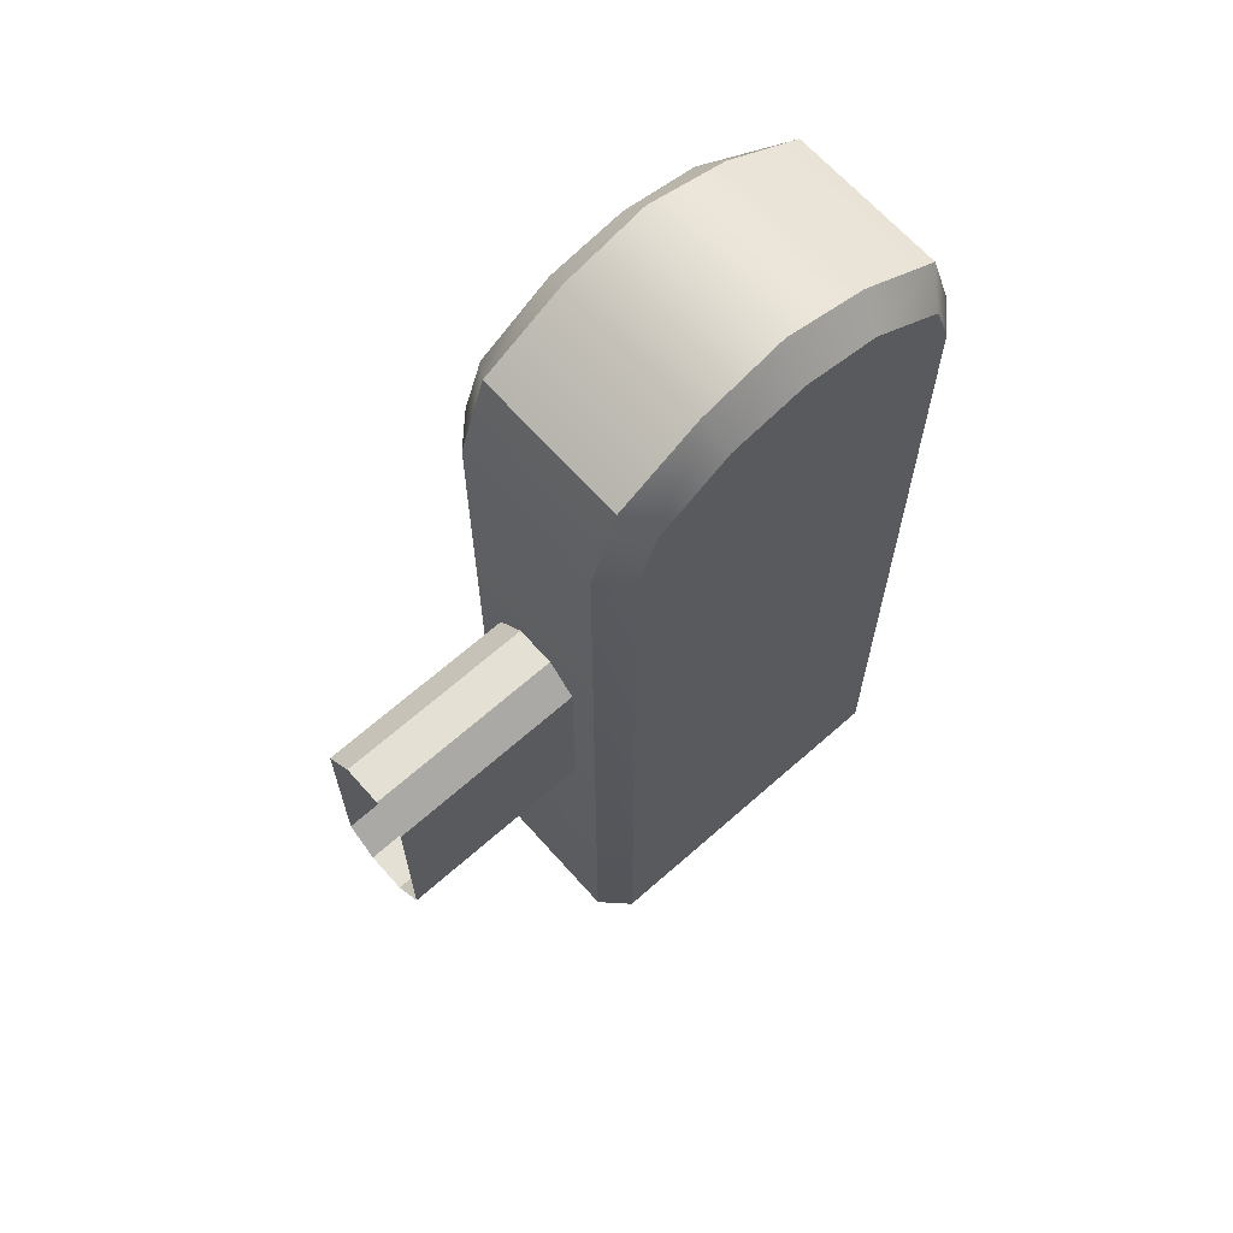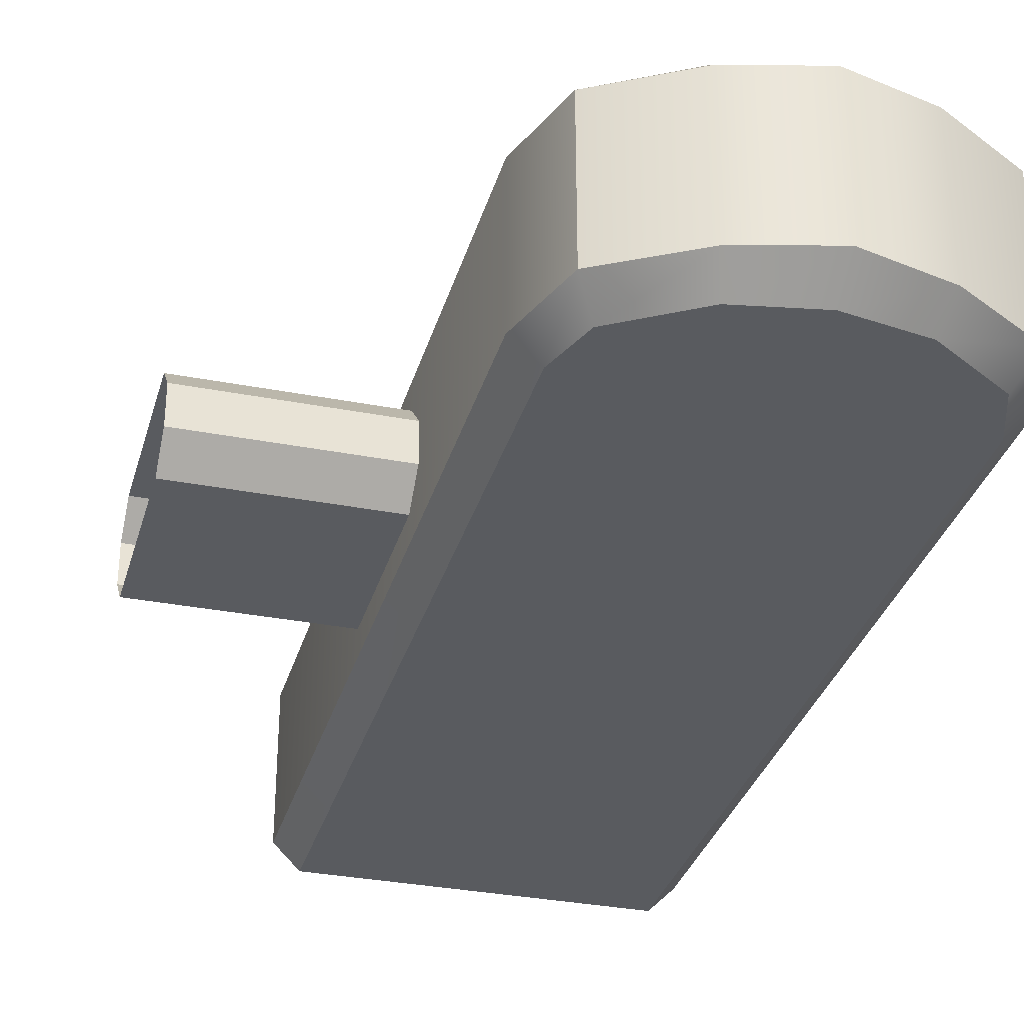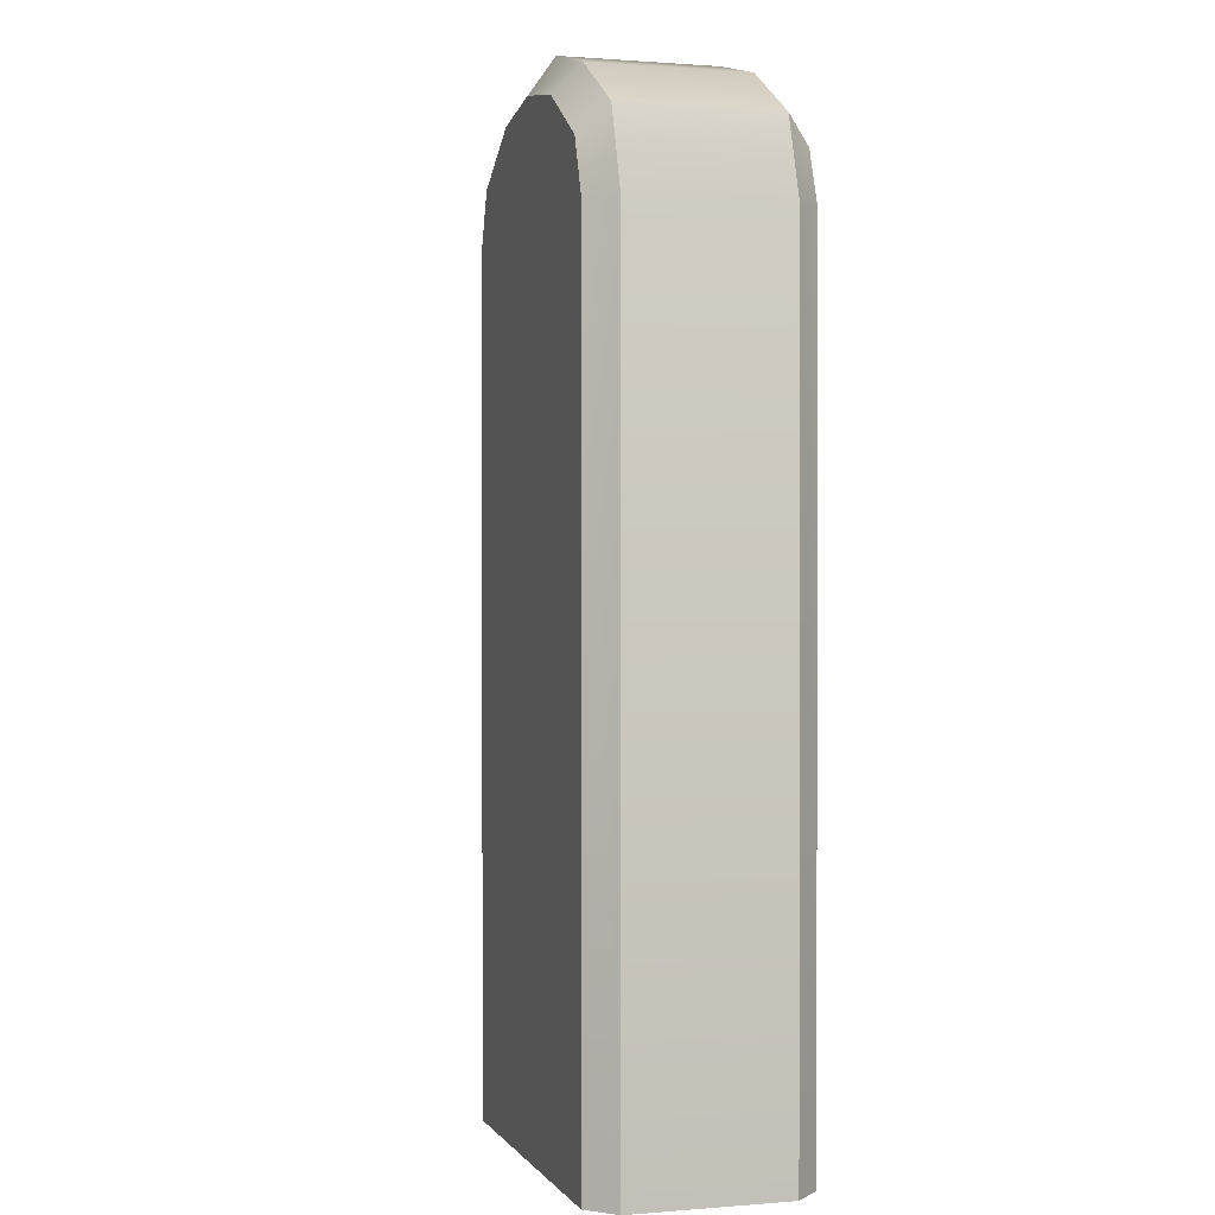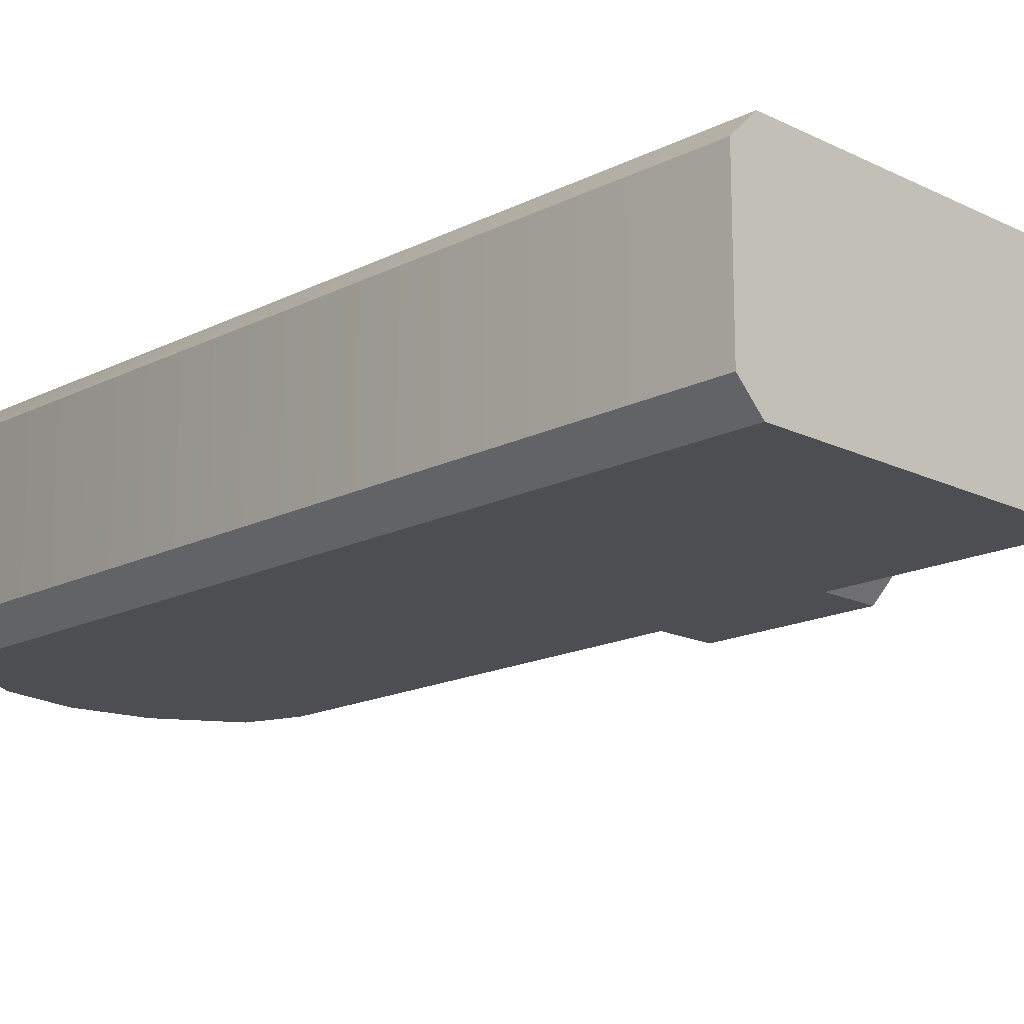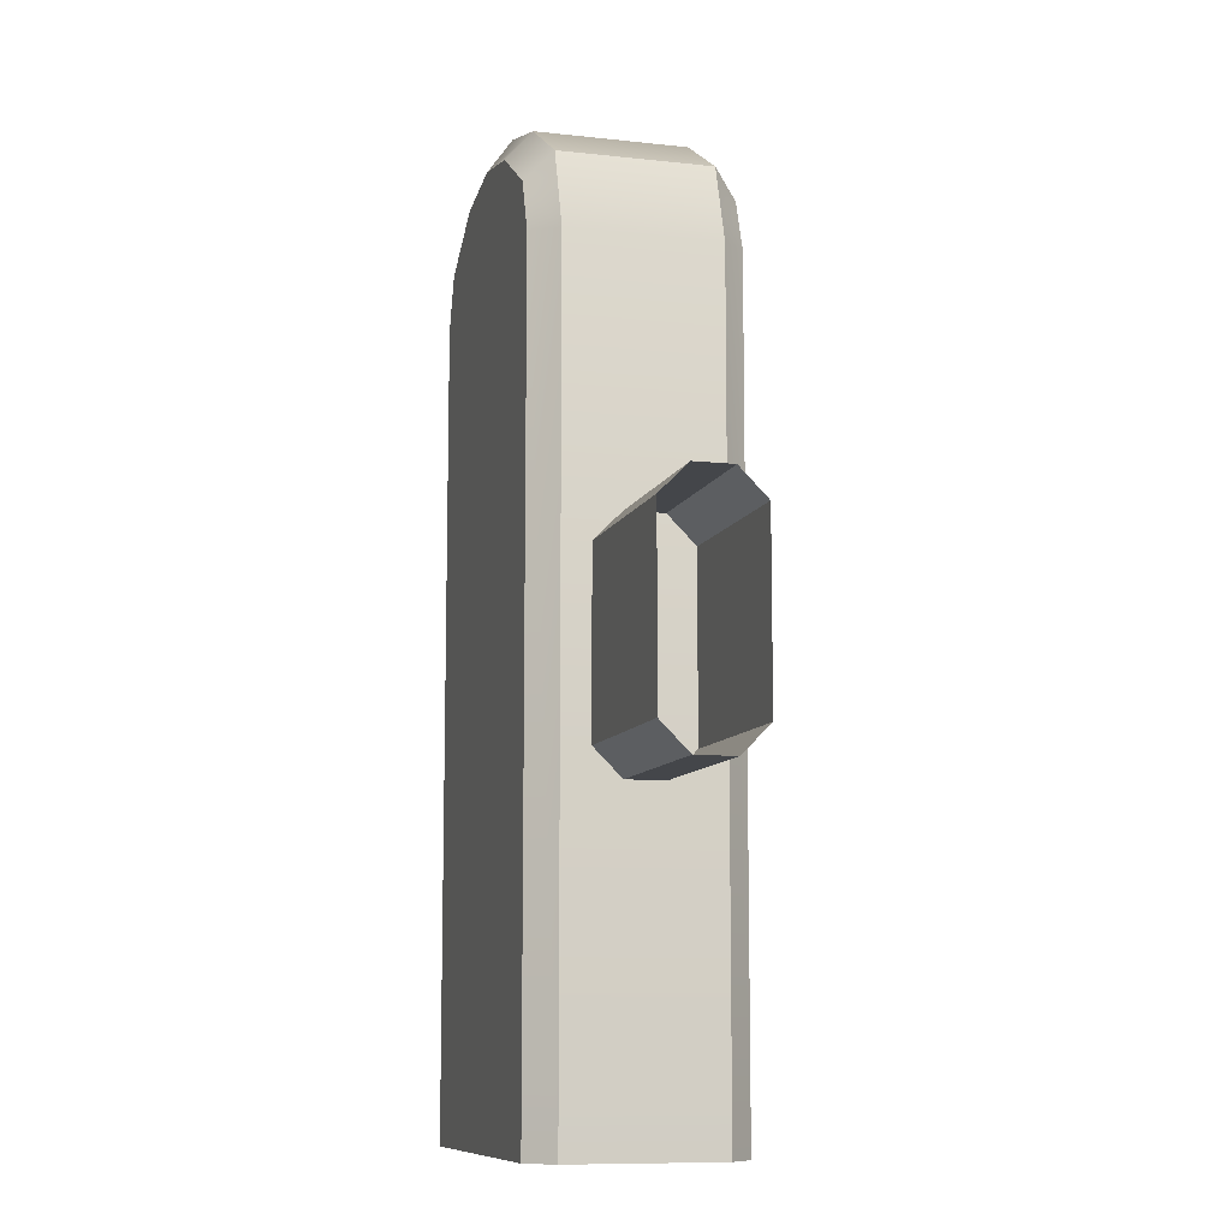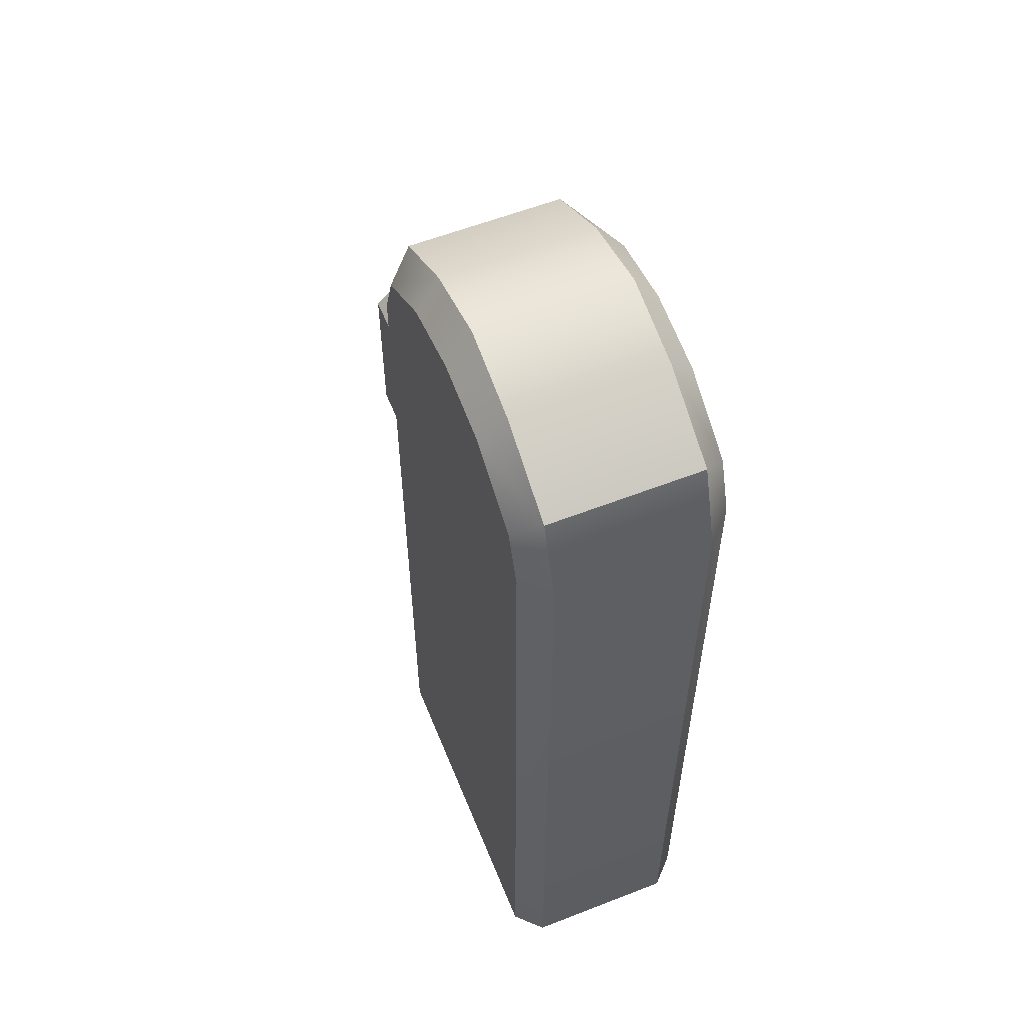
<metadata>
{"format":"obj","ext":"obj","renderer":"f3d","projection":"perspective","resolution":1024,"background":"white","views":[{"elev":66.0,"azim":138.4,"up":"+Y"},{"elev":-32.4,"azim":164.8,"up":"+Z"},{"elev":0.8,"azim":-106.9,"up":"+Y"},{"elev":-16.7,"azim":-44.6,"up":"+Z"},{"elev":-9.8,"azim":74.1,"up":"+Y"},{"elev":58.0,"azim":-112.0,"up":"+Y"}]}
</metadata>
<code>
o Fence_1_Cube.198
v -0.6 0.4187 0.02554
v -0.6 0.4554 0.06225
v -0.6 0.4554 -0.06225
v -0.6 0.4187 -0.02554
v -0.6 0.6884 0.06225
v -0.6 0.7251 0.02554
v -0.6 0.7251 -0.02554
v -0.6 0.6884 -0.06225
v 0 0.4187 -0.02554
v 0 0.4554 -0.06225
v 0 0.4554 0.06225
v 0 0.4187 0.02554
v 0 0.6884 -0.06225
v 0 0.7251 -0.02554
v 0 0.7251 0.02554
v 0 0.6884 0.06225
v -0.3235 0 0.1322
v -0.6765 0 0.1322
v -0.6765 0 -0.1322
v -0.3235 0 -0.1322
v -0.597 0 0.1322
v -0.403 0 0.1322
v -0.5 0 0.1322
v -0.403 0 -0.1322
v -0.597 0 -0.1322
v -0.5 0 -0.1322
v -0.2851 1.059 0.1322
v -0.2518 1.054 0.09897
v -0.2518 0 0.09897
v -0.2851 0 0.1322
v -0.2851 0 -0.1322
v -0.2518 0 -0.09897
v -0.2851 1.059 -0.1322
v -0.2518 1.054 -0.09897
v -0.7149 1.059 -0.1322
v -0.7482 1.054 -0.09897
v -0.7482 0 -0.09897
v -0.7149 0 -0.1322
v -0.7149 1.059 0.1322
v -0.7482 1.054 0.09897
v -0.7149 0 0.1322
v -0.7482 0 0.09897
v -0.6904 1.127 0.1322
v -0.7136 1.16 0.09897
v -0.2864 1.16 0.09897
v -0.3096 1.127 0.1322
v -0.3096 1.127 -0.1322
v -0.2864 1.16 -0.09897
v -0.7136 1.16 -0.09897
v -0.6904 1.127 -0.1322
v -0.403 1.187 0.1322
v -0.3927 1.223 0.09897
v -0.6073 1.223 0.09897
v -0.597 1.187 0.1322
v -0.5 1.251 0.09897
v -0.5 1.204 0.1322
v -0.597 1.187 -0.1322
v -0.6073 1.223 -0.09897
v -0.3927 1.223 -0.09897
v -0.403 1.187 -0.1322
v -0.5 1.204 -0.1322
v -0.5 1.251 -0.09897
f 48 45 28 34
f 40 44 49 36
f 17 20 31 32 29 30
f 20 47 33 31
f 46 17 30 27
f 43 39 41 18
f 42 40 36 37
f 18 41 42 37 38 19
f 54 43 18 21
f 22 51 56 23
f 17 22 24 20
f 58 49 44 53
f 46 51 22 17
f 21 18 19 25
f 48 59 52 45
f 25 19 50 57
f 19 38 35 50
f 60 24 26 61
f 52 59 62 55
f 61 26 25 57
f 24 22 23 26
f 26 23 21 25
f 55 62 58 53
f 23 56 54 21
f 20 24 60 47
f 35 38 37 36
f 41 39 40 42
f 34 32 31 33
f 29 28 27 30
f 44 40 39 43
f 36 49 50 35
f 46 27 28 45
f 48 34 33 47
f 62 59 60 61
f 58 62 61 57
f 52 55 56 51
f 55 53 54 56
f 47 60 59 48
f 51 46 45 52
f 53 44 43 54
f 57 50 49 58
f 29 32 34 28
f 8 13 10 3
f 2 11 16 5
f 6 15 14 7
f 7 14 13 8
f 15 6 5 16
f 11 2 1 12
f 9 4 3 10
f 4 9 12 1

</code>
